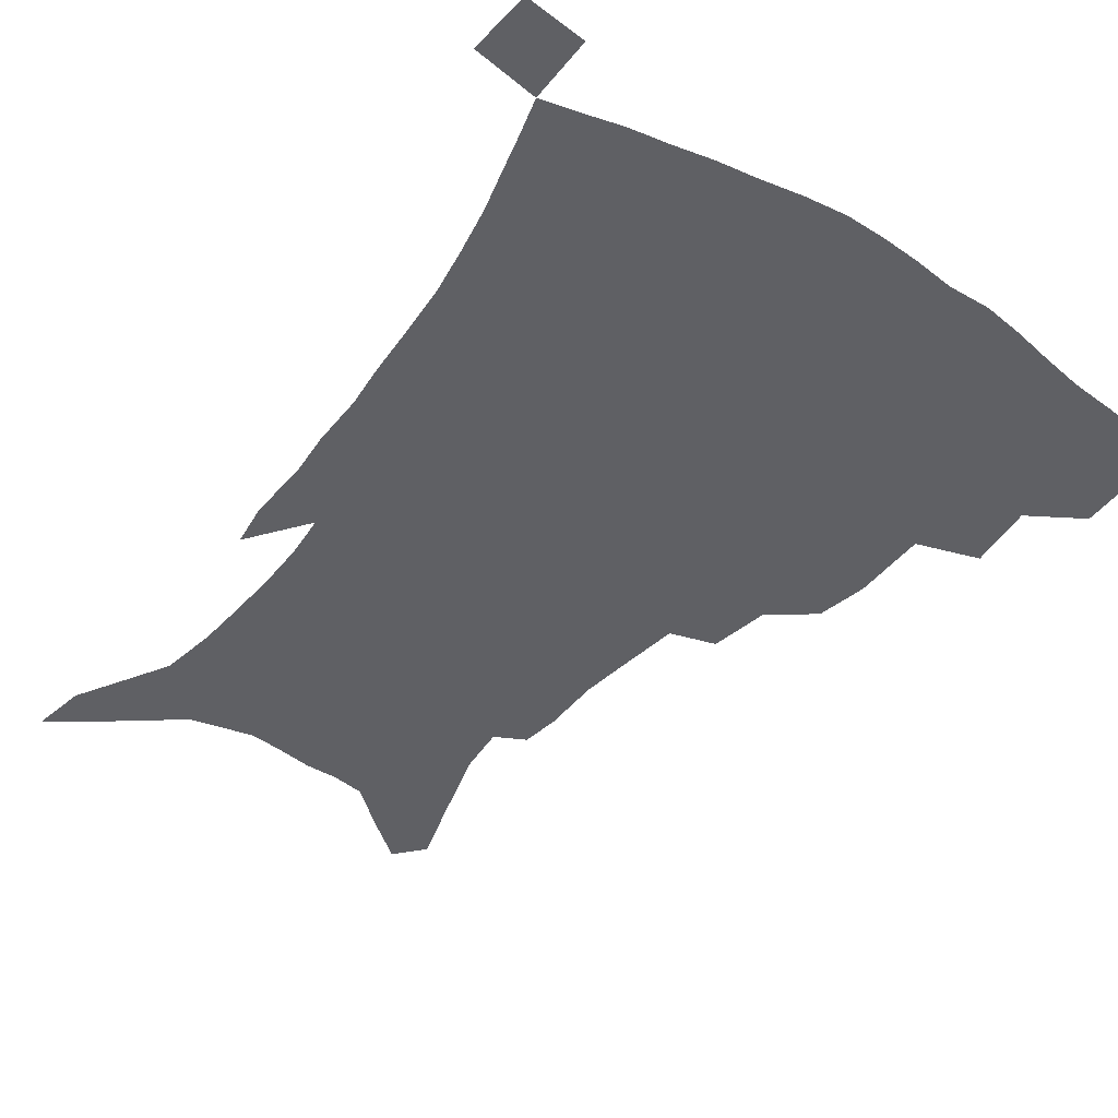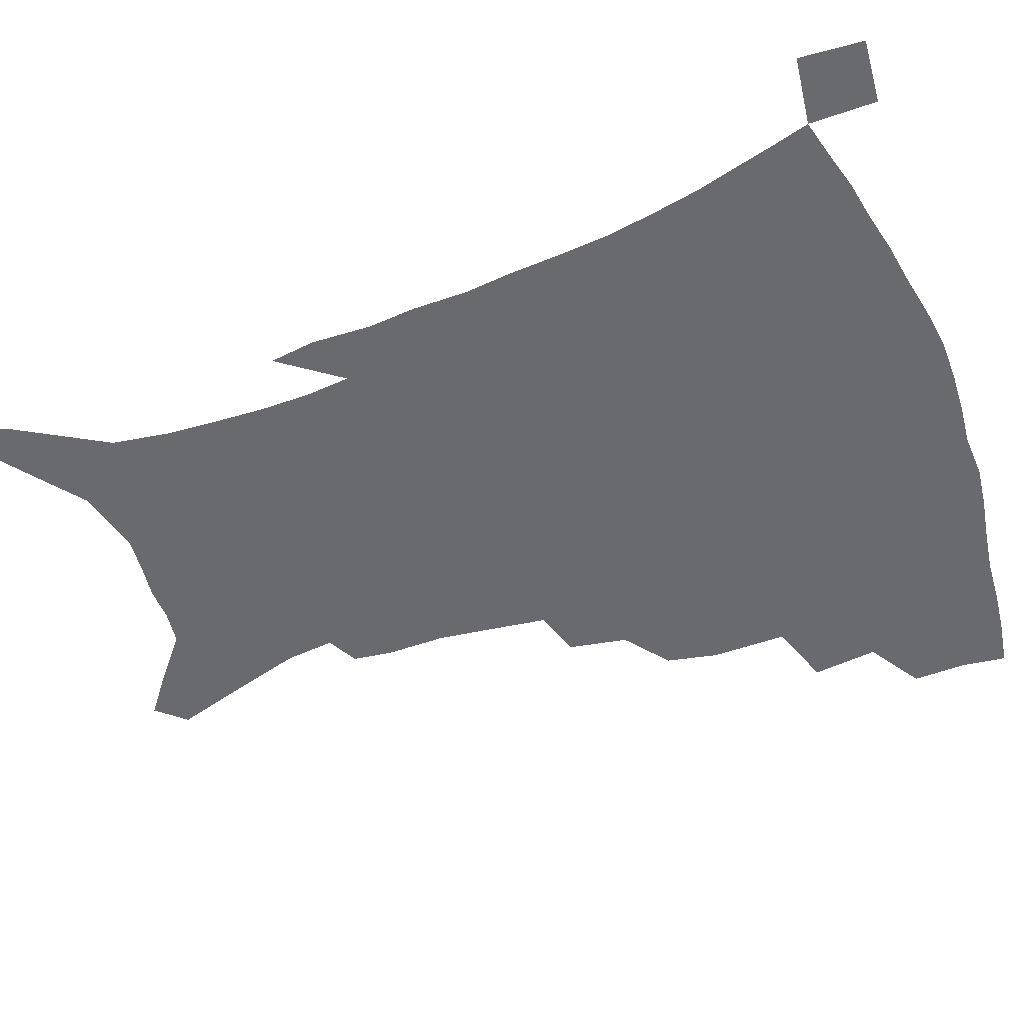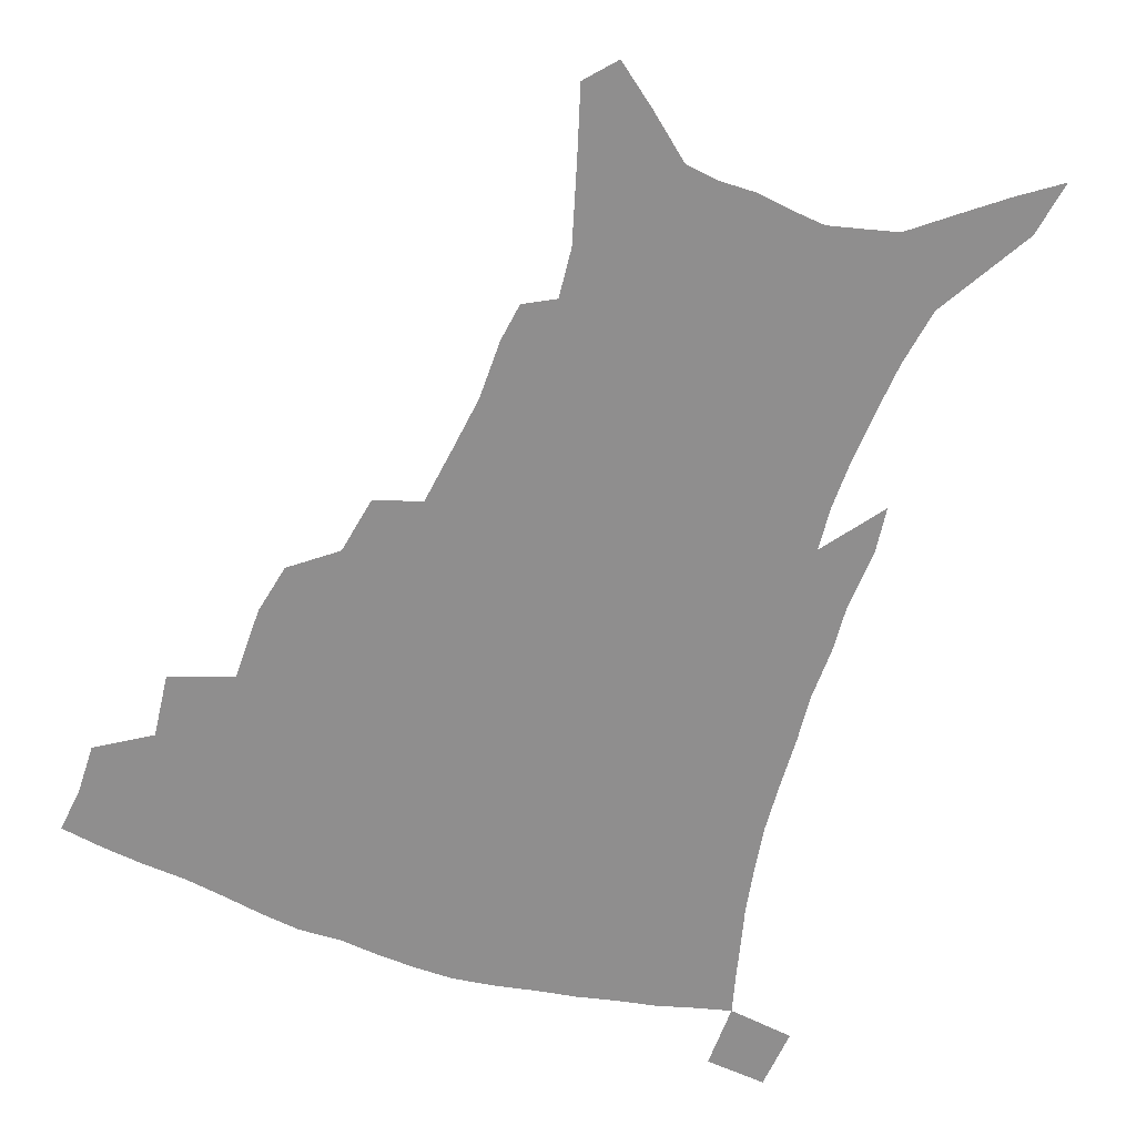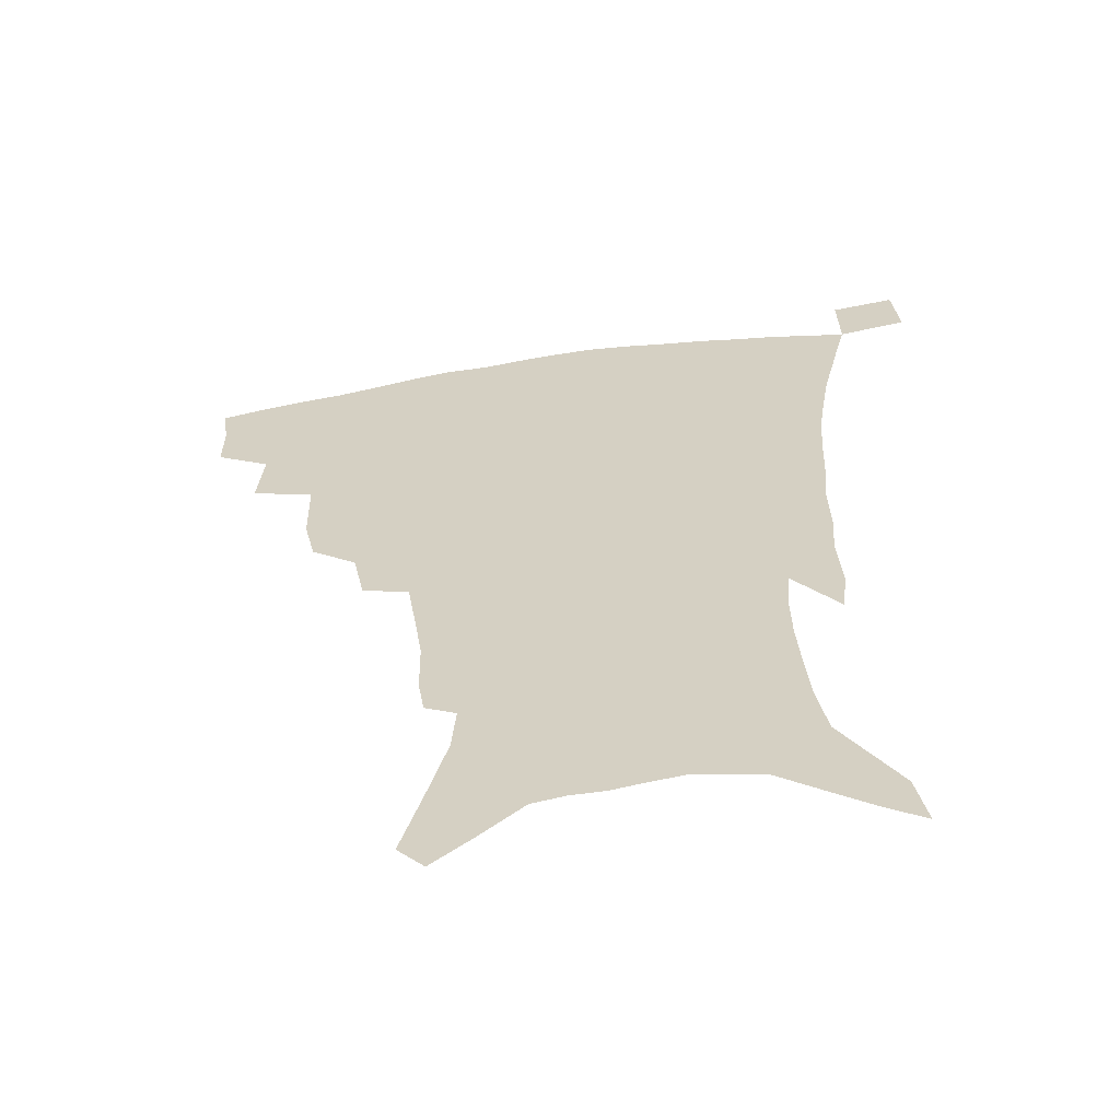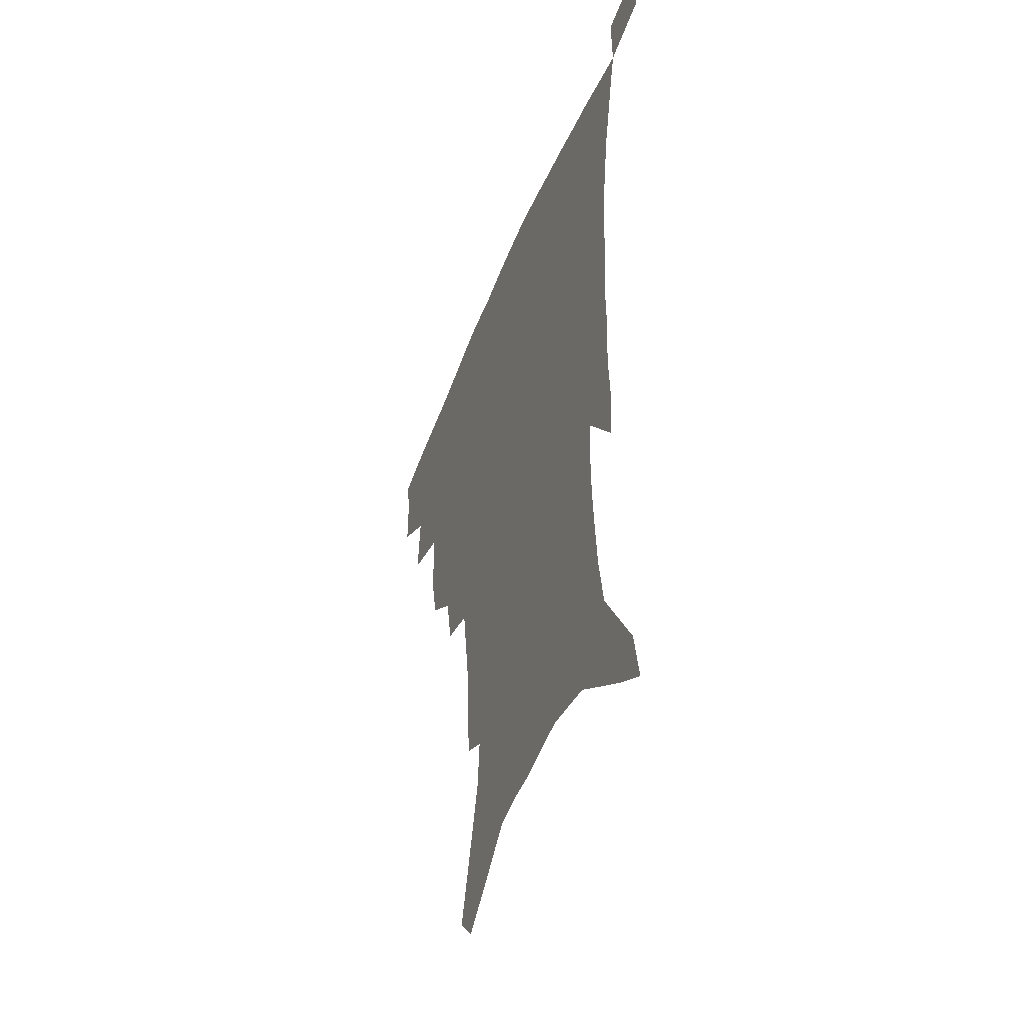
<metadata>
{"format":"obj","ext":"obj","renderer":"f3d","projection":"perspective","resolution":1024,"background":"white","views":[{"elev":-45.1,"azim":145.0,"up":"+Z"},{"elev":-53.1,"azim":111.6,"up":"+Z"},{"elev":-65.0,"azim":-18.5,"up":"+Z"},{"elev":-60.3,"azim":8.8,"up":"+Y"},{"elev":-46.8,"azim":69.3,"up":"+Y"}]}
</metadata>
<code>
v 440.5 393.7 0
v 440.6 412.4 0
v 438.2 428 0
v 457.7 359 0
v 459.8 382 0
v 457.8 398.5 0
v 455.8 414.6 0
v 453.3 430.8 0
v 484.6 307.5 0
v 480.5 325.3 0
v 480 351.9 0
v 478 370.1 0
v 476.4 386.8 0
v 473.5 401.8 0
v 471 417.2 0
v 468.4 432.9 0
v 504.7 274.9 0
v 500.6 295.5 0
v 498.2 318.4 0
v 496 338.1 0
v 495.4 359.5 0
v 493.4 375.2 0
v 491.1 389.8 0
v 488.7 404.4 0
v 486.4 419.2 0
v 484.4 434.4 0
v 529.8 195.7 0
v 527.6 209.3 0
v 527.3 230.2 0
v 524.6 248.1 0
v 521.1 270.1 0
v 516.7 288.7 0
v 515.5 314.4 0
v 513.1 330.9 0
v 510.6 346.3 0
v 509.2 363.2 0
v 507.4 378.1 0
v 505.3 392.3 0
v 503.1 406.7 0
v 501.1 421.3 0
v 499.1 436.9 0
v 525.2 122 0
v 532.1 146 0
v 539.3 172.7 0
v 540.7 190.1 0
v 540.7 210.8 0
v 538.9 226.7 0
v 537.3 245 0
v 534.6 263.5 0
v 531.5 281.1 0
v 528.6 298.2 0
v 527.5 320.1 0
v 525.6 335.3 0
v 524.4 351.8 0
v 522.6 366 0
v 521.4 380.6 0
v 519.2 394.4 0
v 517.5 408.6 0
v 515.7 422.9 0
v 513.5 439.7 0
v 534.5 111.9 0
v 541.2 136.5 0
v 546.9 160.5 0
v 550.2 181.5 0
v 550.6 199.7 0
v 550.9 223.1 0
v 549.2 239.2 0
v 546.9 254.3 0
v 544.3 269 0
v 542.1 287.6 0
v 540.8 307.6 0
v 539.4 324 0
v 538.2 339.7 0
v 537.4 355.2 0
v 536.3 368.9 0
v 535.6 382.9 0
v 533.6 396.3 0
v 531.9 410.4 0
v 530 425.6 0
v 527.9 441.8 0
v 548.9 123.4 0
v 555.8 149.6 0
v 560.4 174.1 0
v 560.6 190.2 0
v 560.2 207 0
v 560.3 230.5 0
v 558.7 246 0
v 557.1 263.4 0
v 554.8 276.7 0
v 553.2 294.2 0
v 552.3 312.5 0
v 551.4 328 0
v 550.8 343.4 0
v 550.1 357.4 0
v 549.6 371.4 0
v 548.6 384.2 0
v 547.5 397.5 0
v 546.8 411.1 0
v 545.2 425.6 0
v 543.2 441.3 0
v 563.9 136.3 0
v 568.6 160.1 0
v 569.9 177.2 0
v 570.1 194.4 0
v 570.2 215.7 0
v 569.3 232.1 0
v 568.1 250.2 0
v 566.7 266.1 0
v 565.2 282 0
v 564.3 299.5 0
v 563.6 316.2 0
v 562.7 329.1 0
v 562.8 345.4 0
v 562.7 359.7 0
v 562.3 372.5 0
v 561.4 385.1 0
v 561.3 398.4 0
v 560.6 411.9 0
v 559.3 426.2 0
v 557.3 443 0
v 575.6 138 0
v 579.2 163.5 0
v 580 182.9 0
v 579.3 196.5 0
v 579.4 218.1 0
v 578.6 234.7 0
v 577.6 250.7 0
v 576.6 267.2 0
v 575.5 282 0
v 574.9 299.1 0
v 574.5 317.1 0
v 574.8 333.4 0
v 574.4 346.1 0
v 574.6 360.1 0
v 575 373.4 0
v 574.8 385.8 0
v 575.1 398.9 0
v 574.8 412 0
v 573.1 427.4 0
v 571.3 444 0
v 587.5 137.9 0
v 589.4 164.6 0
v 589.5 183.9 0
v 589.3 204.5 0
v 588.8 220.4 0
v 588.1 239.6 0
v 587.4 253.9 0
v 586.8 272.3 0
v 586.3 287 0
v 585.8 302.4 0
v 585.6 319.6 0
v 585.8 334.3 0
v 586.2 347.8 0
v 586.8 361.9 0
v 587.1 373.4 0
v 588.2 386.8 0
v 588.3 399.2 0
v 588.1 411.9 0
v 586.8 427.7 0
v 585.4 444.2 0
v 599.8 139.7 0
v 599.7 163.7 0
v 599.1 183.8 0
v 598.9 201.1 0
v 598.2 218.8 0
v 597.6 237.3 0
v 597 255.2 0
v 596.9 269.4 0
v 596.3 288.9 0
v 596.3 302.9 0
v 596.4 319.2 0
v 596.9 332.1 0
v 597.6 347.8 0
v 598.4 360.6 0
v 599.8 374.5 0
v 600.7 386.8 0
v 601.2 399.1 0
v 601.2 412.6 0
v 600.8 427.1 0
v 600.1 442.4 0
v 611.9 141 0
v 610.5 159.8 0
v 608.9 182.2 0
v 608.2 200.5 0
v 607.5 219.3 0
v 607 237.8 0
v 606.9 252.7 0
v 606.7 269.8 0
v 606.8 285.6 0
v 606.8 301.9 0
v 607.1 317.4 0
v 608 334.3 0
v 608.8 346.8 0
v 609.9 359.3 0
v 611.3 373.6 0
v 612.6 386.1 0
v 614 398.3 0
v 615.6 410.9 0
v 615.8 424.6 0
v 615.5 439.7 0
v 623.7 138.3 0
v 621 158.8 0
v 619.8 175.6 0
v 618.1 196.7 0
v 616.5 219.9 0
v 616.2 236.9 0
v 616.6 251.2 0
v 616.3 269.3 0
v 617.4 281.5 0
v 617.4 298.2 0
v 618 313.4 0
v 618.3 332.8 0
v 619.6 346.5 0
v 621.3 358.2 0
v 622.9 371.4 0
v 624.6 384.1 0
v 626.5 396.8 0
v 628.8 409.4 0
v 629.6 422.7 0
v 629.8 437.6 0
v 635.1 135.6 0
v 632.3 154.1 0
v 629.2 176.1 0
v 628.1 192.9 0
v 626.8 213 0
v 626.3 230.9 0
v 627.1 244.9 0
v 626.8 263.5 0
v 627.3 279.6 0
v 627.8 295.5 0
v 628.5 311.2 0
v 629.9 325.9 0
v 630.5 342.8 0
v 632.5 355.3 0
v 634.4 368.9 0
v 636.5 383.2 0
v 638.7 394.8 0
v 641.1 407.8 0
v 643.1 420.3 0
v 644.2 434.6 0
v 649.4 124.7 0
v 644.8 146.5 0
v 640.9 168.1 0
v 639 186.1 0
v 636.6 208 0
v 636.5 223.8 0
v 636.9 239.6 0
v 637.1 257.4 0
v 637.5 274.6 0
v 638.8 289 0
v 639 306.9 0
v 640.7 320.7 0
v 641.6 337.5 0
v 643.7 351.4 0
v 646 364.8 0
v 648 379.8 0
v 650.7 392.9 0
v 653.3 405.5 0
v 655.8 418.1 0
v 657.7 432.3 0
v 663.8 113.9 0
v 658.7 136.1 0
v 654.7 156.3 0
v 651.1 176.5 0
v 649.5 194.6 0
v 648.2 212.6 0
v 647.9 229.9 0
v 649.1 245.6 0
v 650.2 262.1 0
v 650.5 280 0
v 650.8 297.6 0
v 651.9 313.4 0
v 654.7 326.6 0
v 655 345.8 0
v 657.1 361.2 0
v 659.1 377.1 0
v 662.7 389.2 0
v 665.6 402.8 0
v 668.5 415.6 0
v 671.4 428.7 0
v 678.1 104.3 0
v 674.5 123.5 0
v 665.5 224.2 0
v 667.3 240.3 0
v 665.9 261.9 0
v 666.9 278.5 0
v 666.5 297.9 0
v 667.8 314.2 0
v 668.5 332.9 0
v 669.6 351.4 0
v 671.9 367.7 0
v 674.7 384.3 0
v 678.1 398.5 0
v 681.3 412.4 0
v 684.6 425.6 0
v 684 449 0
v 708.3 429.1 0
v 706.1 451.4 0
f 5 6 1
f 1 6 2
f 6 7 2
f 2 7 3
f 7 8 3
f 11 12 4
f 4 12 5
f 12 13 5
f 5 13 6
f 13 14 6
f 6 14 7
f 14 15 7
f 7 15 8
f 15 16 8
f 18 19 9
f 9 19 10
f 19 20 10
f 10 20 11
f 20 21 11
f 11 21 12
f 21 22 12
f 12 22 13
f 22 23 13
f 13 23 14
f 23 24 14
f 14 24 15
f 24 25 15
f 15 25 16
f 25 26 16
f 31 32 17
f 17 32 18
f 32 33 18
f 18 33 19
f 33 34 19
f 19 34 20
f 34 35 20
f 20 35 21
f 35 36 21
f 21 36 22
f 36 37 22
f 22 37 23
f 37 38 23
f 23 38 24
f 38 39 24
f 24 39 25
f 39 40 25
f 25 40 26
f 40 41 26
f 45 46 27
f 27 46 28
f 46 47 28
f 28 47 29
f 47 48 29
f 29 48 30
f 48 49 30
f 30 49 31
f 49 50 31
f 31 50 32
f 50 51 32
f 32 51 33
f 51 52 33
f 33 52 34
f 52 53 34
f 34 53 35
f 53 54 35
f 35 54 36
f 54 55 36
f 36 55 37
f 55 56 37
f 37 56 38
f 56 57 38
f 38 57 39
f 57 58 39
f 39 58 40
f 58 59 40
f 40 59 41
f 59 60 41
f 61 62 42
f 42 62 43
f 62 63 43
f 43 63 44
f 63 64 44
f 44 64 45
f 64 65 45
f 45 65 46
f 65 66 46
f 46 66 47
f 66 67 47
f 47 67 48
f 67 68 48
f 48 68 49
f 68 69 49
f 49 69 50
f 69 70 50
f 50 70 51
f 70 71 51
f 51 71 52
f 71 72 52
f 52 72 53
f 72 73 53
f 53 73 54
f 73 74 54
f 54 74 55
f 74 75 55
f 55 75 56
f 75 76 56
f 56 76 57
f 76 77 57
f 57 77 58
f 77 78 58
f 58 78 59
f 78 79 59
f 59 79 60
f 79 80 60
f 61 81 62
f 81 82 62
f 62 82 63
f 82 83 63
f 63 83 64
f 83 84 64
f 64 84 65
f 84 85 65
f 65 85 66
f 85 86 66
f 66 86 67
f 86 87 67
f 67 87 68
f 87 88 68
f 68 88 69
f 88 89 69
f 69 89 70
f 89 90 70
f 70 90 71
f 90 91 71
f 71 91 72
f 91 92 72
f 72 92 73
f 92 93 73
f 73 93 74
f 93 94 74
f 74 94 75
f 94 95 75
f 75 95 76
f 95 96 76
f 76 96 77
f 96 97 77
f 77 97 78
f 97 98 78
f 78 98 79
f 98 99 79
f 79 99 80
f 99 100 80
f 81 101 82
f 101 102 82
f 82 102 83
f 102 103 83
f 83 103 84
f 103 104 84
f 84 104 85
f 104 105 85
f 85 105 86
f 105 106 86
f 86 106 87
f 106 107 87
f 87 107 88
f 107 108 88
f 88 108 89
f 108 109 89
f 89 109 90
f 109 110 90
f 90 110 91
f 110 111 91
f 91 111 92
f 111 112 92
f 92 112 93
f 112 113 93
f 93 113 94
f 113 114 94
f 94 114 95
f 114 115 95
f 95 115 96
f 115 116 96
f 96 116 97
f 116 117 97
f 97 117 98
f 117 118 98
f 98 118 99
f 118 119 99
f 99 119 100
f 119 120 100
f 101 121 102
f 121 122 102
f 102 122 103
f 122 123 103
f 103 123 104
f 123 124 104
f 104 124 105
f 124 125 105
f 105 125 106
f 125 126 106
f 106 126 107
f 126 127 107
f 107 127 108
f 127 128 108
f 108 128 109
f 128 129 109
f 109 129 110
f 129 130 110
f 110 130 111
f 130 131 111
f 111 131 112
f 131 132 112
f 112 132 113
f 132 133 113
f 113 133 114
f 133 134 114
f 114 134 115
f 134 135 115
f 115 135 116
f 135 136 116
f 116 136 117
f 136 137 117
f 117 137 118
f 137 138 118
f 118 138 119
f 138 139 119
f 119 139 120
f 139 140 120
f 121 141 122
f 141 142 122
f 122 142 123
f 142 143 123
f 123 143 124
f 143 144 124
f 124 144 125
f 144 145 125
f 125 145 126
f 145 146 126
f 126 146 127
f 146 147 127
f 127 147 128
f 147 148 128
f 128 148 129
f 148 149 129
f 129 149 130
f 149 150 130
f 130 150 131
f 150 151 131
f 131 151 132
f 151 152 132
f 132 152 133
f 152 153 133
f 133 153 134
f 153 154 134
f 134 154 135
f 154 155 135
f 135 155 136
f 155 156 136
f 136 156 137
f 156 157 137
f 137 157 138
f 157 158 138
f 138 158 139
f 158 159 139
f 139 159 140
f 159 160 140
f 141 161 142
f 161 162 142
f 142 162 143
f 162 163 143
f 143 163 144
f 163 164 144
f 144 164 145
f 164 165 145
f 145 165 146
f 165 166 146
f 146 166 147
f 166 167 147
f 147 167 148
f 167 168 148
f 148 168 149
f 168 169 149
f 149 169 150
f 169 170 150
f 150 170 151
f 170 171 151
f 151 171 152
f 171 172 152
f 152 172 153
f 172 173 153
f 153 173 154
f 173 174 154
f 154 174 155
f 174 175 155
f 155 175 156
f 175 176 156
f 156 176 157
f 176 177 157
f 157 177 158
f 177 178 158
f 158 178 159
f 178 179 159
f 159 179 160
f 179 180 160
f 161 181 162
f 181 182 162
f 162 182 163
f 182 183 163
f 163 183 164
f 183 184 164
f 164 184 165
f 184 185 165
f 165 185 166
f 185 186 166
f 166 186 167
f 186 187 167
f 167 187 168
f 187 188 168
f 168 188 169
f 188 189 169
f 169 189 170
f 189 190 170
f 170 190 171
f 190 191 171
f 171 191 172
f 191 192 172
f 172 192 173
f 192 193 173
f 173 193 174
f 193 194 174
f 174 194 175
f 194 195 175
f 175 195 176
f 195 196 176
f 176 196 177
f 196 197 177
f 177 197 178
f 197 198 178
f 178 198 179
f 198 199 179
f 179 199 180
f 199 200 180
f 181 201 182
f 201 202 182
f 182 202 183
f 202 203 183
f 183 203 184
f 203 204 184
f 184 204 185
f 204 205 185
f 185 205 186
f 205 206 186
f 186 206 187
f 206 207 187
f 187 207 188
f 207 208 188
f 188 208 189
f 208 209 189
f 189 209 190
f 209 210 190
f 190 210 191
f 210 211 191
f 191 211 192
f 211 212 192
f 192 212 193
f 212 213 193
f 193 213 194
f 213 214 194
f 194 214 195
f 214 215 195
f 195 215 196
f 215 216 196
f 196 216 197
f 216 217 197
f 197 217 198
f 217 218 198
f 198 218 199
f 218 219 199
f 199 219 200
f 219 220 200
f 201 221 202
f 221 222 202
f 202 222 203
f 222 223 203
f 203 223 204
f 223 224 204
f 204 224 205
f 224 225 205
f 205 225 206
f 225 226 206
f 206 226 207
f 226 227 207
f 207 227 208
f 227 228 208
f 208 228 209
f 228 229 209
f 209 229 210
f 229 230 210
f 210 230 211
f 230 231 211
f 211 231 212
f 231 232 212
f 212 232 213
f 232 233 213
f 213 233 214
f 233 234 214
f 214 234 215
f 234 235 215
f 215 235 216
f 235 236 216
f 216 236 217
f 236 237 217
f 217 237 218
f 237 238 218
f 218 238 219
f 238 239 219
f 219 239 220
f 239 240 220
f 221 241 222
f 241 242 222
f 222 242 223
f 242 243 223
f 223 243 224
f 243 244 224
f 224 244 225
f 244 245 225
f 225 245 226
f 245 246 226
f 226 246 227
f 246 247 227
f 227 247 228
f 247 248 228
f 228 248 229
f 248 249 229
f 229 249 230
f 249 250 230
f 230 250 231
f 250 251 231
f 231 251 232
f 251 252 232
f 232 252 233
f 252 253 233
f 233 253 234
f 253 254 234
f 234 254 235
f 254 255 235
f 235 255 236
f 255 256 236
f 236 256 237
f 256 257 237
f 237 257 238
f 257 258 238
f 238 258 239
f 258 259 239
f 239 259 240
f 259 260 240
f 241 261 242
f 261 262 242
f 242 262 243
f 262 263 243
f 243 263 244
f 263 264 244
f 244 264 245
f 264 265 245
f 245 265 246
f 265 266 246
f 246 266 247
f 266 267 247
f 247 267 248
f 267 268 248
f 248 268 249
f 268 269 249
f 249 269 250
f 269 270 250
f 250 270 251
f 270 271 251
f 251 271 252
f 271 272 252
f 252 272 253
f 272 273 253
f 253 273 254
f 273 274 254
f 254 274 255
f 274 275 255
f 255 275 256
f 275 276 256
f 256 276 257
f 276 277 257
f 257 277 258
f 277 278 258
f 258 278 259
f 278 279 259
f 259 279 260
f 279 280 260
f 261 281 262
f 281 282 262
f 262 282 263
f 268 283 269
f 283 284 269
f 269 284 270
f 284 285 270
f 270 285 271
f 285 286 271
f 271 286 272
f 286 287 272
f 272 287 273
f 287 288 273
f 273 288 274
f 288 289 274
f 274 289 275
f 289 290 275
f 275 290 276
f 290 291 276
f 276 291 277
f 291 292 277
f 277 292 278
f 292 293 278
f 278 293 279
f 293 294 279
f 279 294 280
f 294 295 280
f 295 297 296
f 297 298 296

</code>
